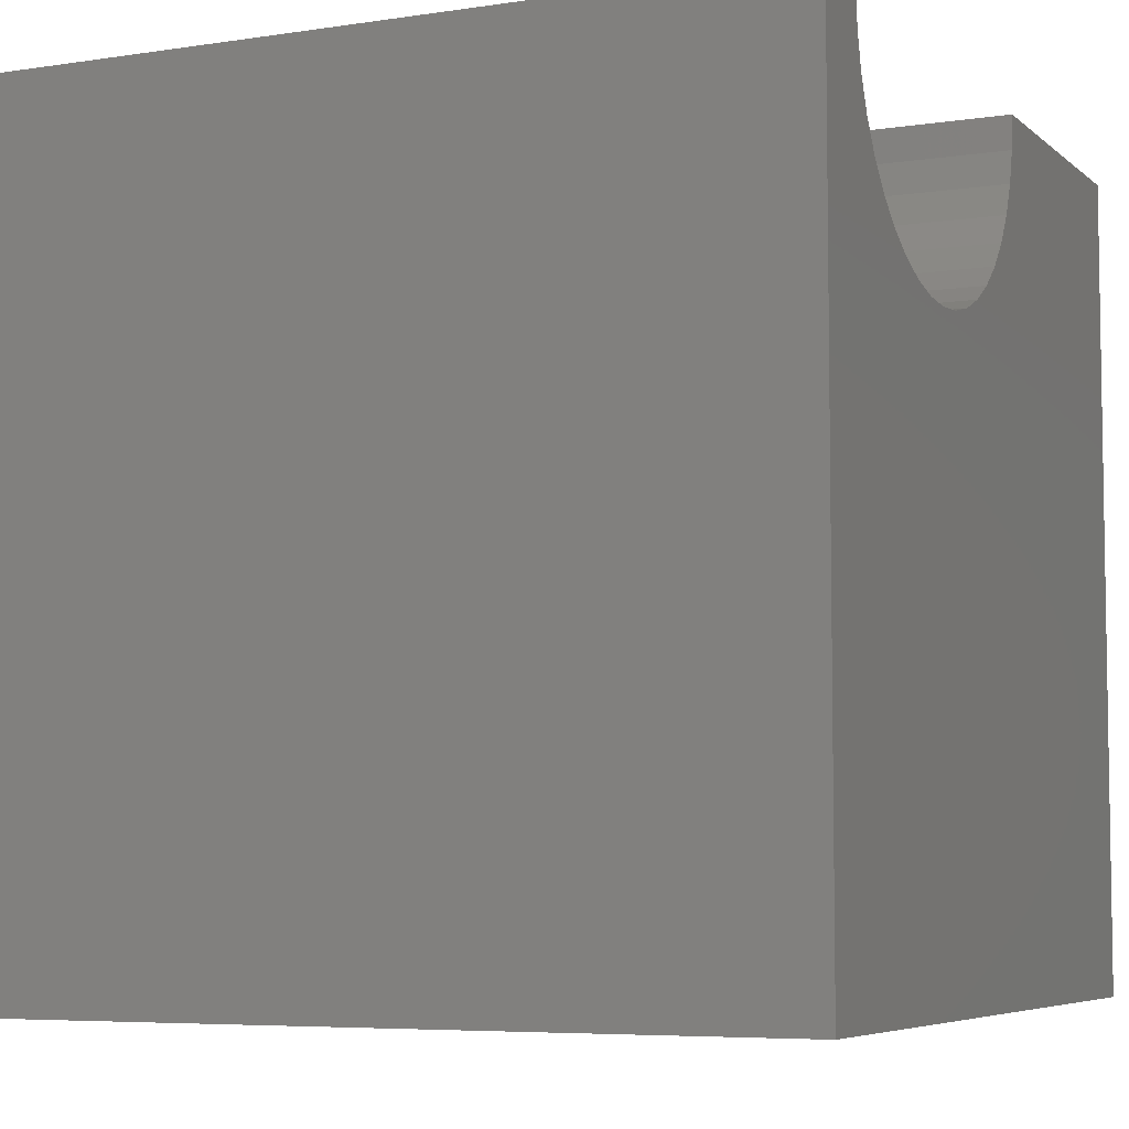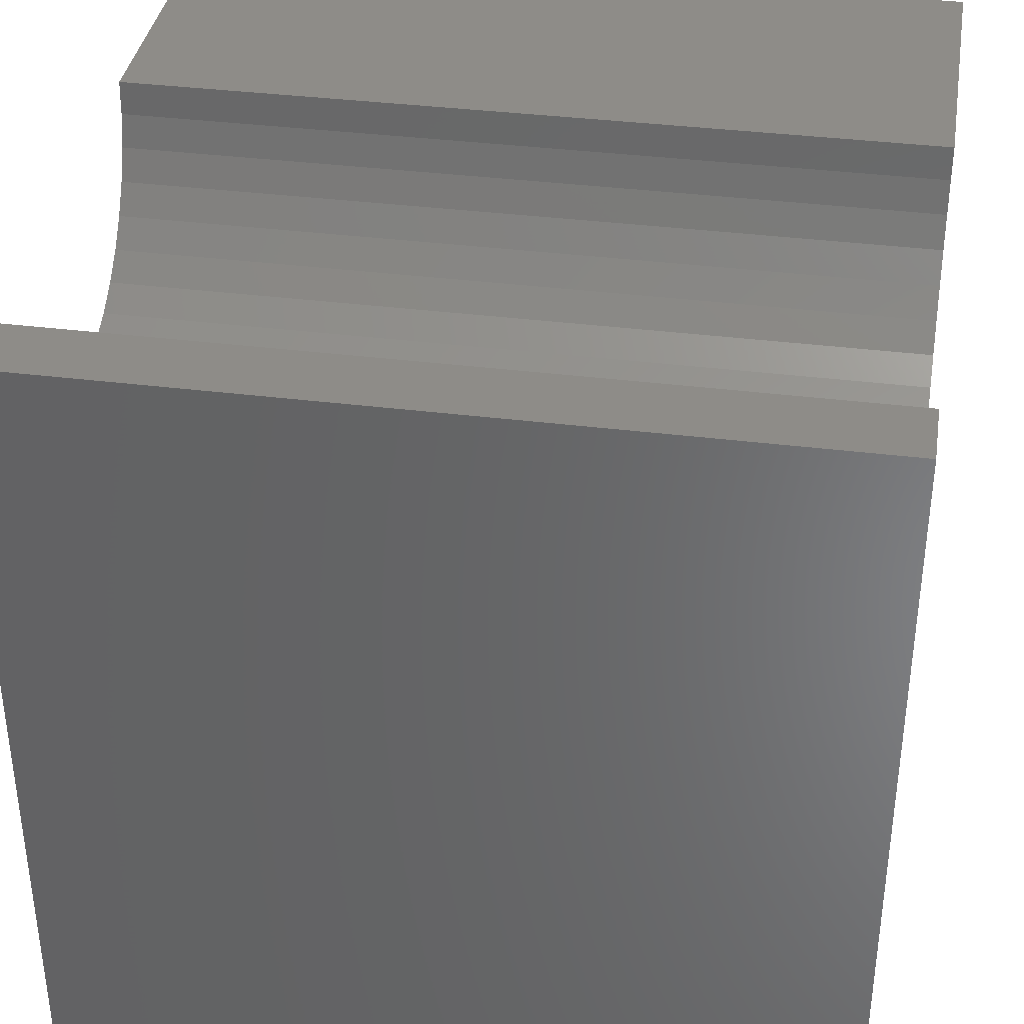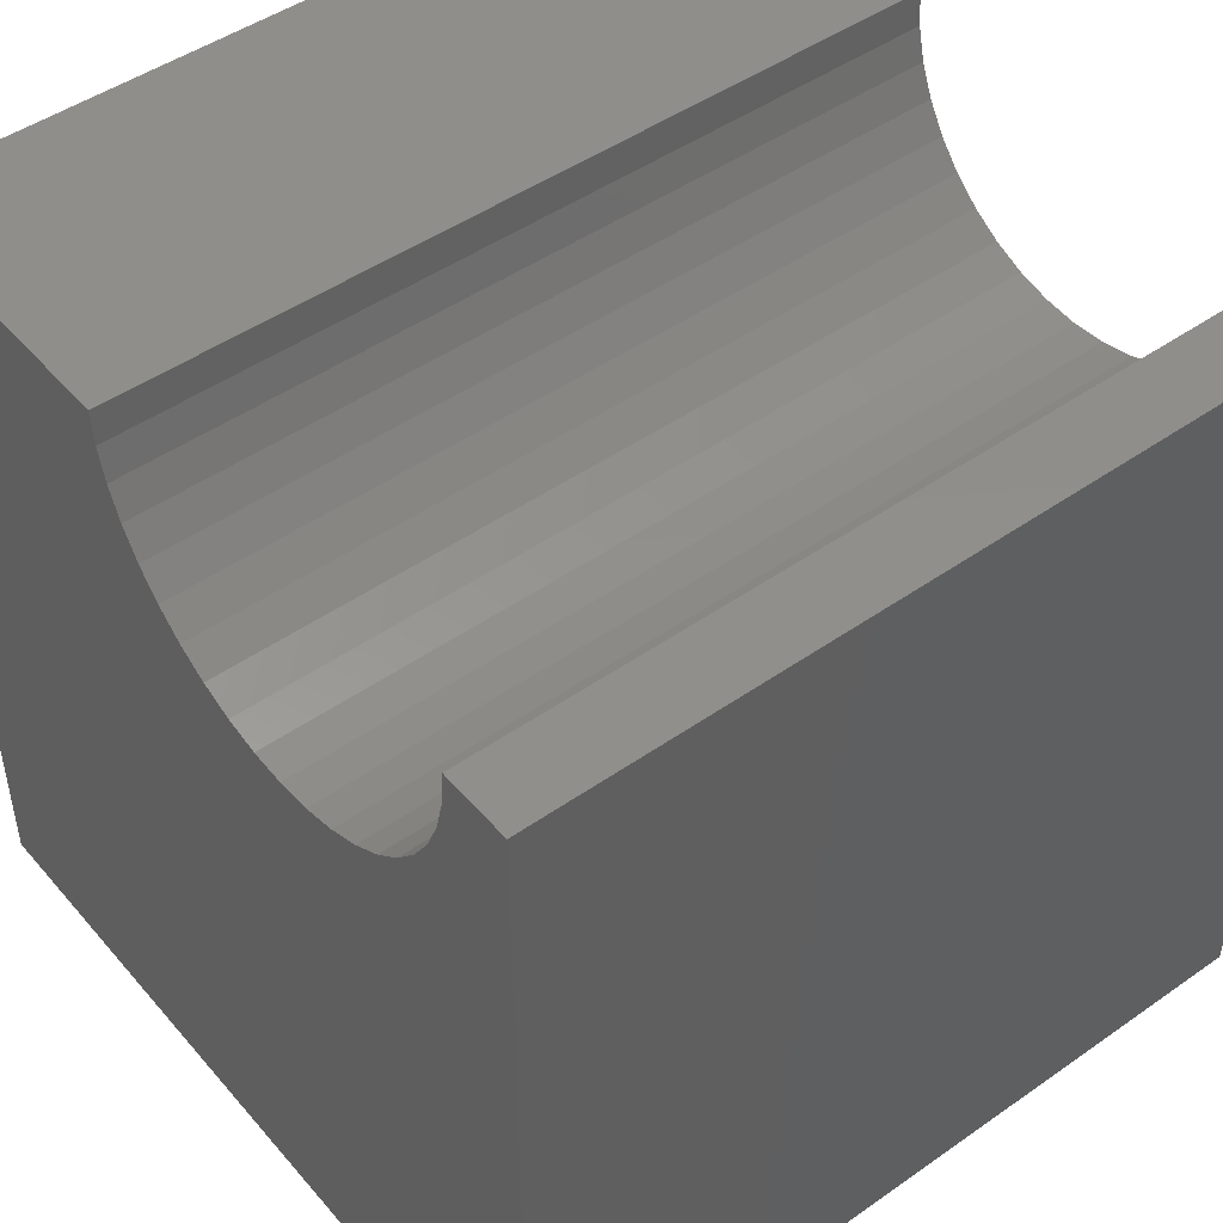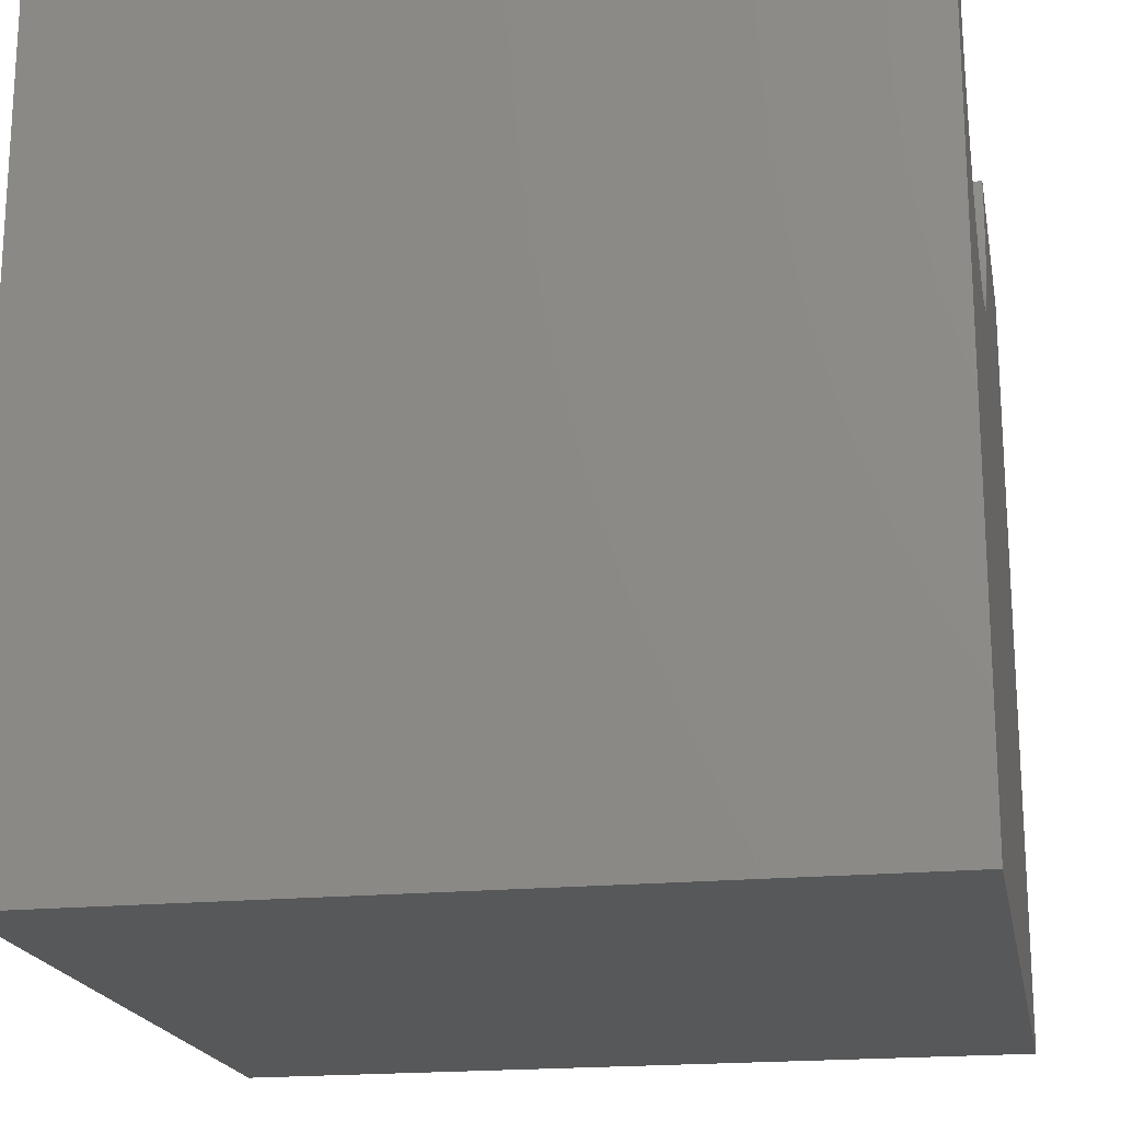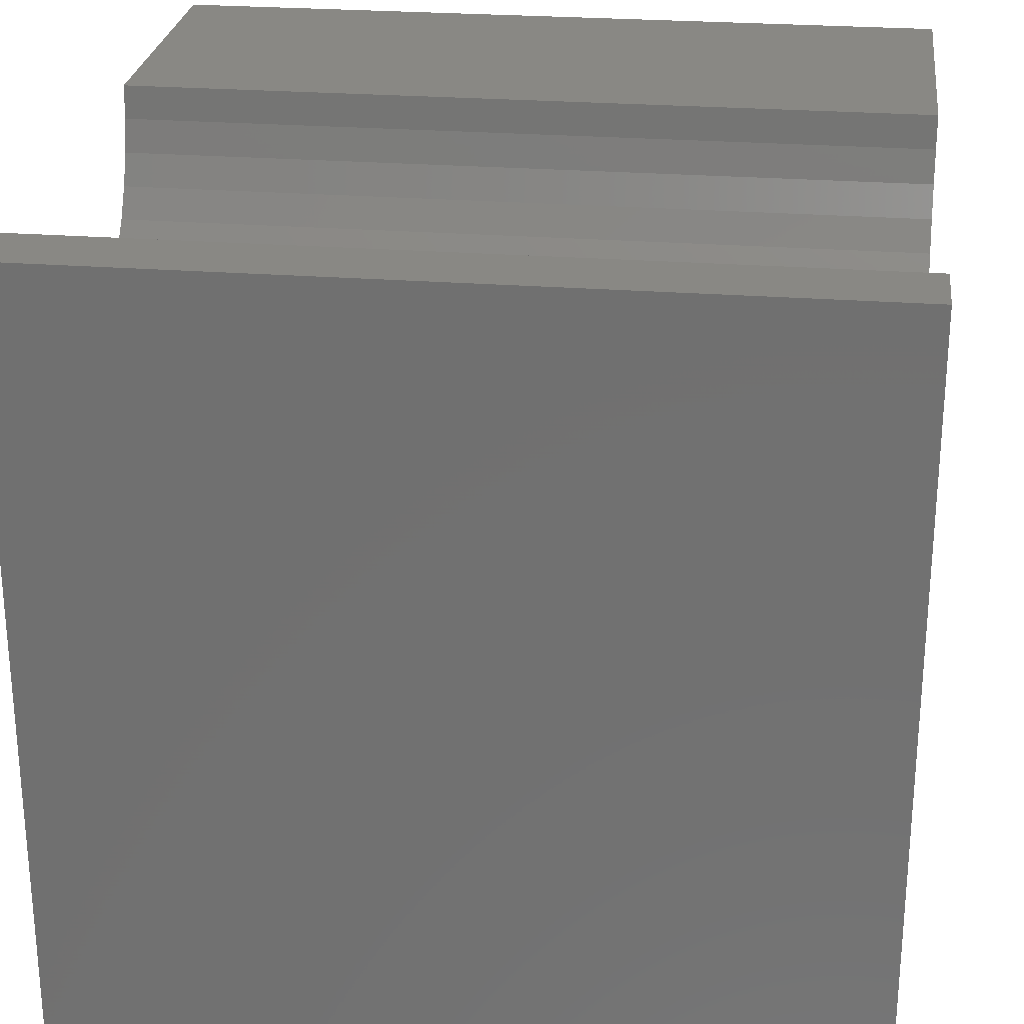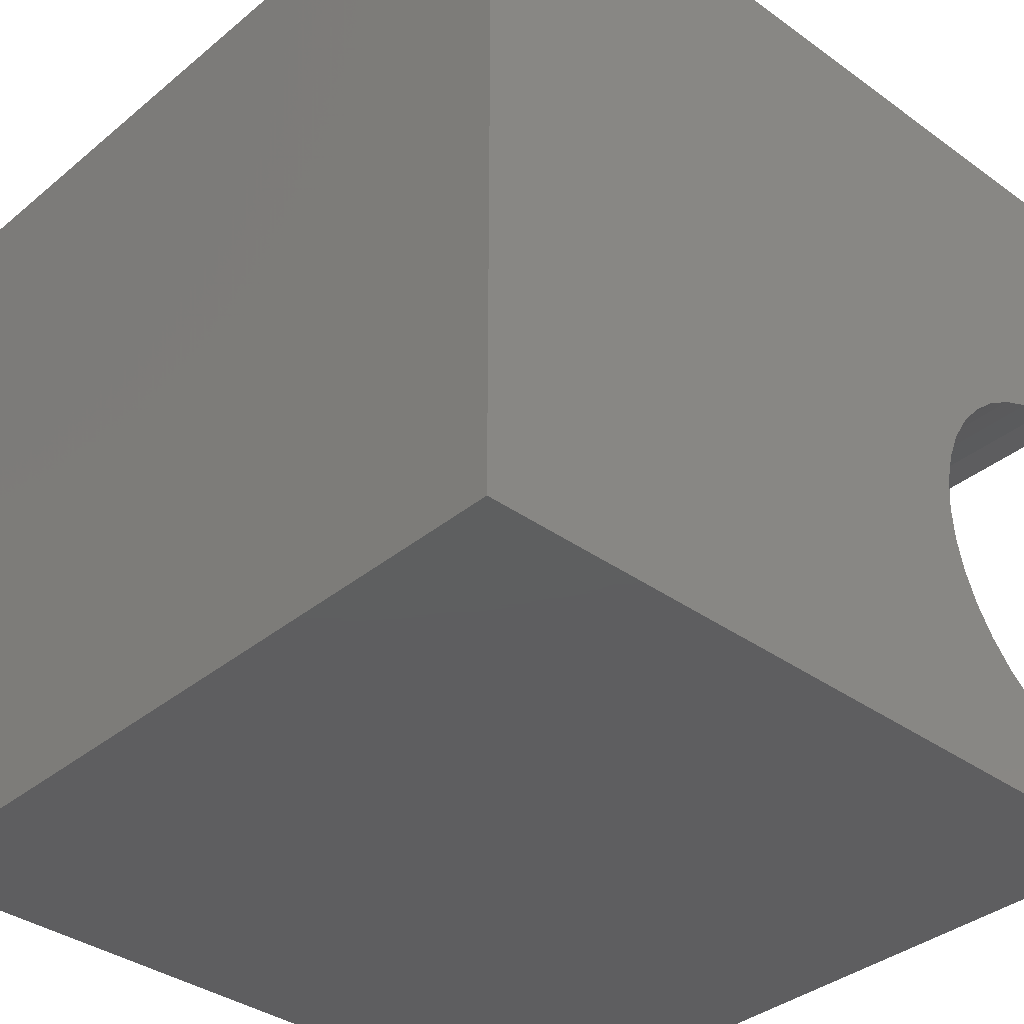
<metadata>
{"format":"stl","ext":"stl","renderer":"f3d","projection":"perspective","resolution":1024,"background":"white","views":[{"elev":-6.0,"azim":24.8,"up":"+Z"},{"elev":37.2,"azim":9.2,"up":"+Z"},{"elev":47.5,"azim":-38.3,"up":"+Z"},{"elev":-19.3,"azim":10.5,"up":"+Z"},{"elev":26.0,"azim":7.0,"up":"+Z"},{"elev":-36.3,"azim":-133.1,"up":"+Y"}]}
</metadata>
<code>
# stl→obj: 50 verts, 96 faces
v 10 6.216 10
v 10 10 10
v 0 6.216 10
v 0 10 10
v 0 6.183 9.582
v 0 1.377 8.428
v 0 1.649 8.109
v 0 0 0
v 0 1.969 7.836
v 0 2.326 7.617
v 0 2.714 7.456
v 0 0.8659 10
v 0 0.8988 9.582
v 0 0 10
v 0 0.9968 9.173
v 0 1.157 8.786
v 0 4.367 7.456
v 0 4.755 7.617
v 0 10 0
v 0 5.113 7.836
v 0 5.432 8.109
v 0 3.122 7.358
v 0 3.541 7.325
v 0 3.959 7.358
v 0 5.705 8.428
v 0 5.924 8.786
v 0 6.085 9.173
v 10 0.8659 10
v 10 0 10
v 10 0.8988 9.582
v 10 3.122 7.358
v 10 2.714 7.456
v 10 0 0
v 10 5.705 8.428
v 10 5.432 8.109
v 10 10 0
v 10 5.113 7.836
v 10 4.755 7.617
v 10 6.183 9.582
v 10 6.085 9.173
v 10 5.924 8.786
v 10 2.326 7.617
v 10 1.969 7.836
v 10 1.649 8.109
v 10 1.377 8.428
v 10 1.157 8.786
v 10 0.9968 9.173
v 10 4.367 7.456
v 10 3.959 7.358
v 10 3.541 7.325
f 1 2 3
f 3 2 4
f 5 3 4
f 6 7 8
f 7 9 8
f 8 9 10
f 8 10 11
f 12 13 14
f 14 13 15
f 14 15 8
f 8 15 16
f 8 16 6
f 17 18 19
f 19 18 20
f 19 20 21
f 11 22 8
f 8 22 23
f 8 23 19
f 19 23 24
f 19 24 17
f 21 25 19
f 19 25 26
f 19 26 4
f 4 26 27
f 4 27 5
f 12 14 28
f 28 14 29
f 30 28 29
f 31 32 33
f 34 35 36
f 36 35 37
f 36 37 38
f 1 39 2
f 2 39 40
f 2 40 36
f 36 40 41
f 36 41 34
f 32 42 33
f 33 42 43
f 33 43 44
f 44 45 33
f 33 45 46
f 33 46 29
f 29 46 47
f 29 47 30
f 38 48 36
f 36 48 49
f 36 49 33
f 33 49 50
f 33 50 31
f 19 36 8
f 8 36 33
f 2 36 4
f 4 36 19
f 33 29 8
f 8 29 14
f 12 28 30
f 12 30 13
f 13 30 47
f 13 47 15
f 15 47 46
f 15 46 16
f 16 46 45
f 16 45 6
f 6 45 44
f 6 44 7
f 7 44 43
f 7 43 9
f 9 43 42
f 9 42 10
f 10 42 32
f 10 32 11
f 11 32 31
f 11 31 22
f 22 31 50
f 22 50 23
f 23 50 49
f 23 49 24
f 24 49 48
f 24 48 17
f 17 48 38
f 17 38 18
f 18 38 37
f 18 37 20
f 20 37 35
f 20 35 21
f 21 35 34
f 21 34 25
f 25 34 41
f 25 41 26
f 26 41 40
f 26 40 27
f 27 40 39
f 27 39 5
f 5 39 1
f 5 1 3

</code>
